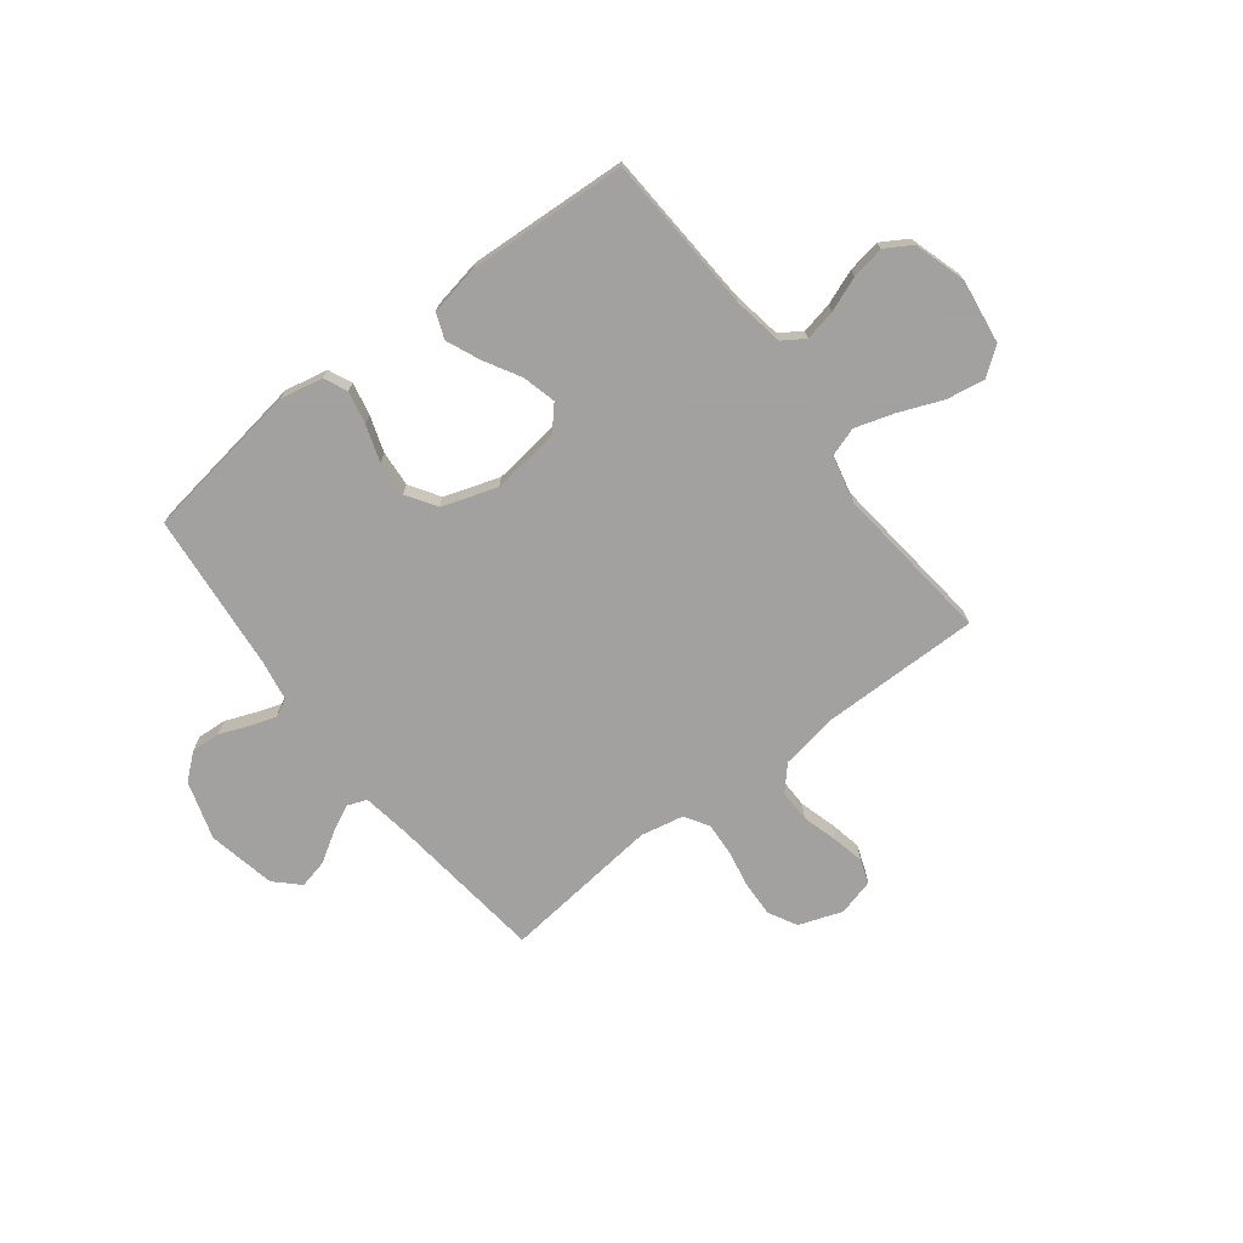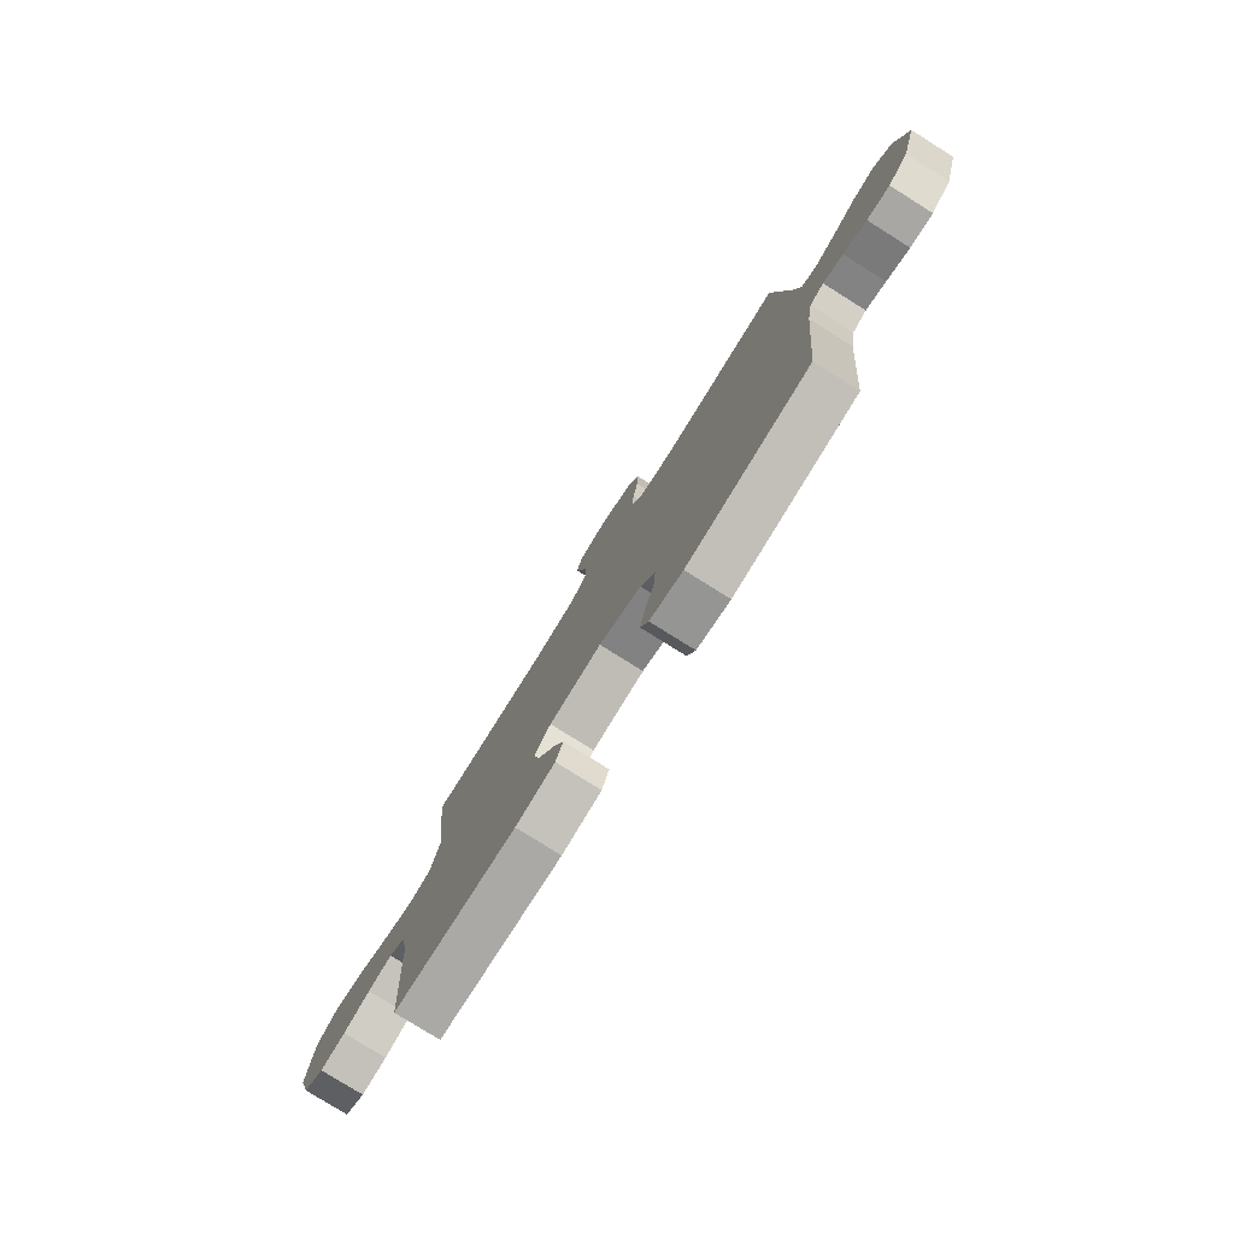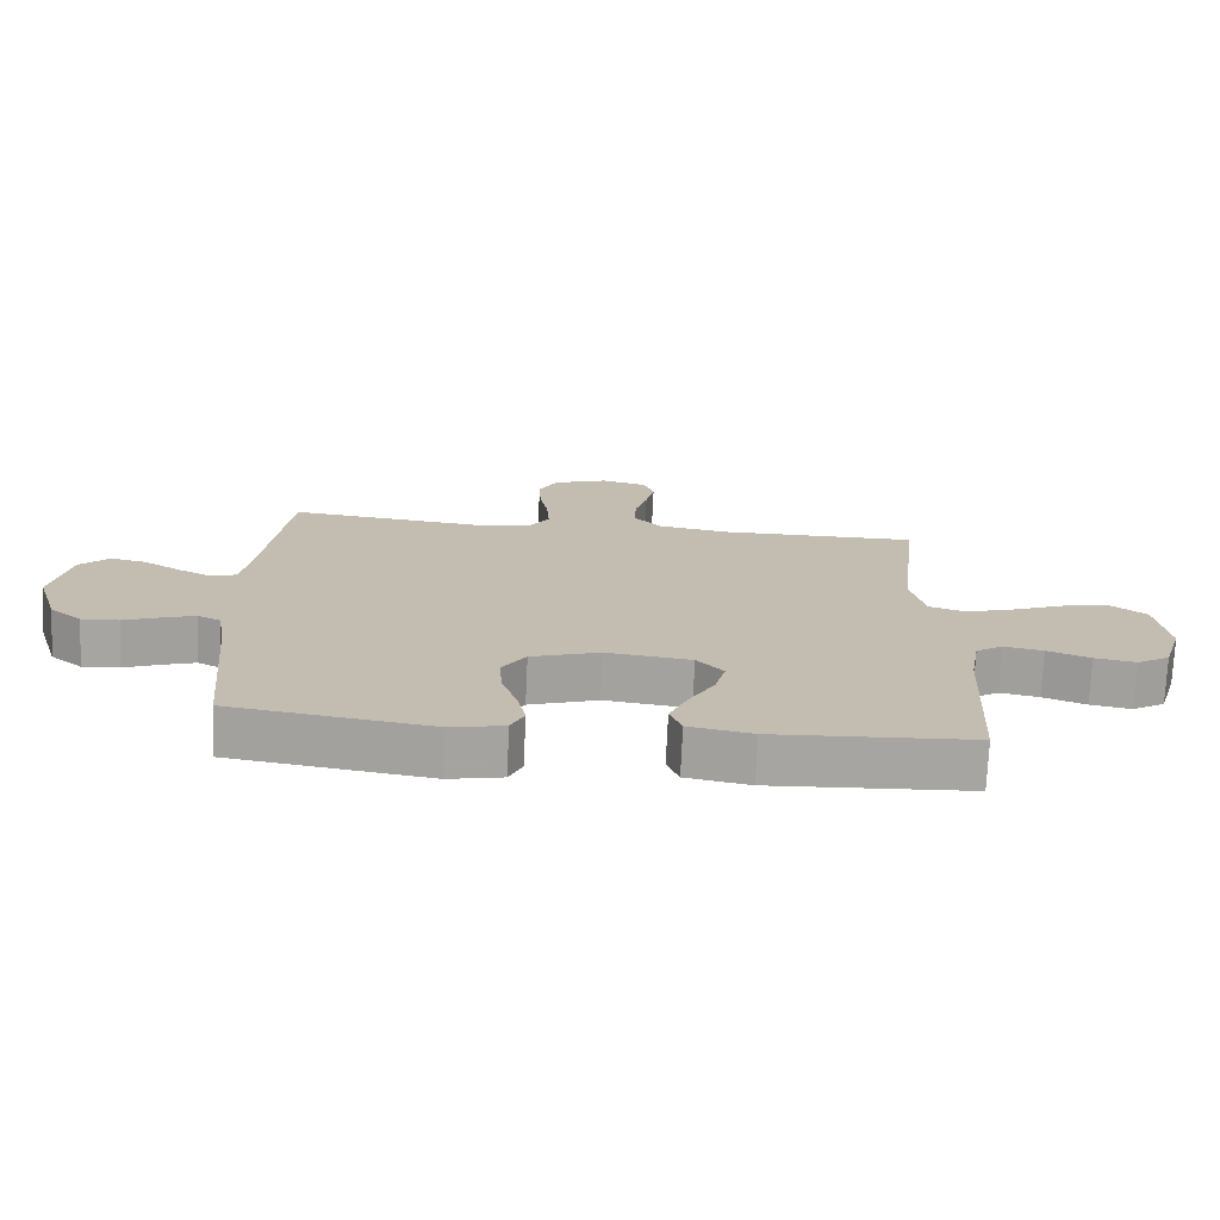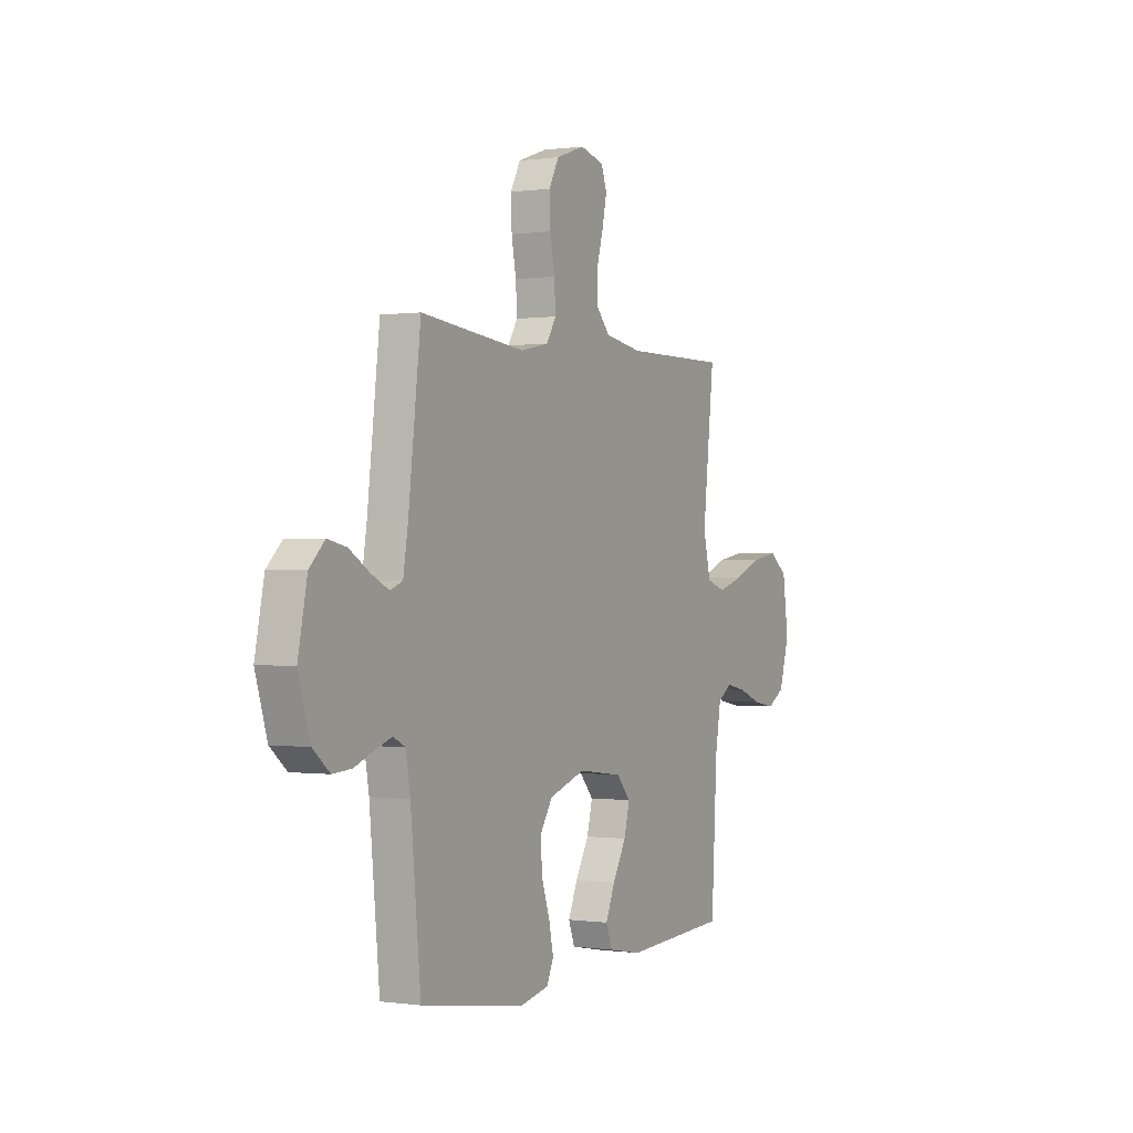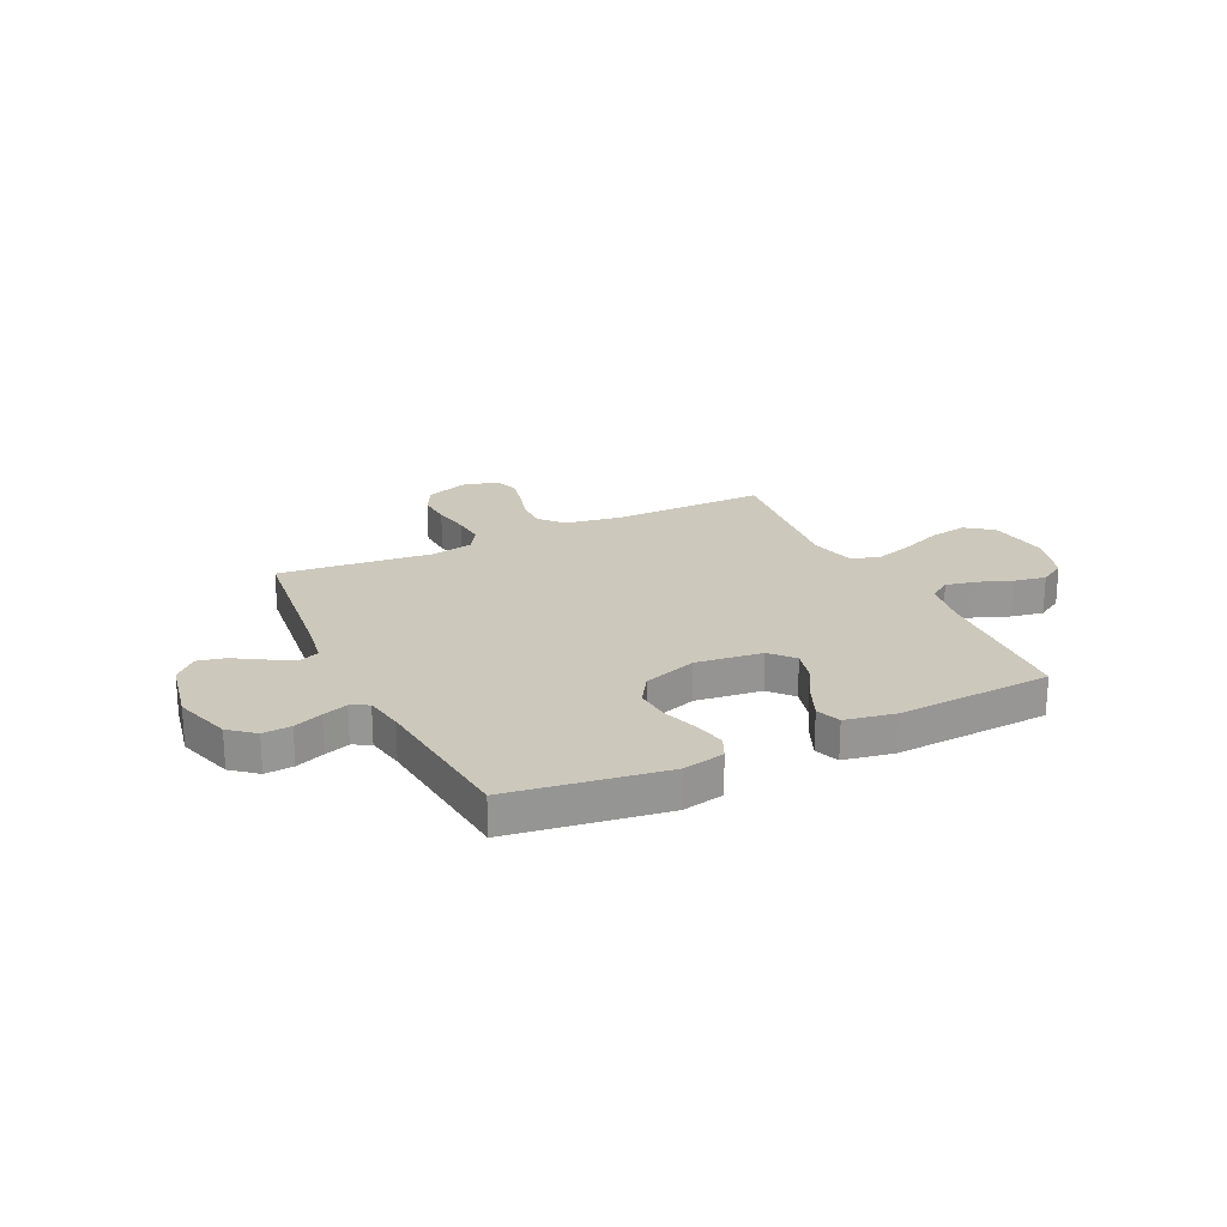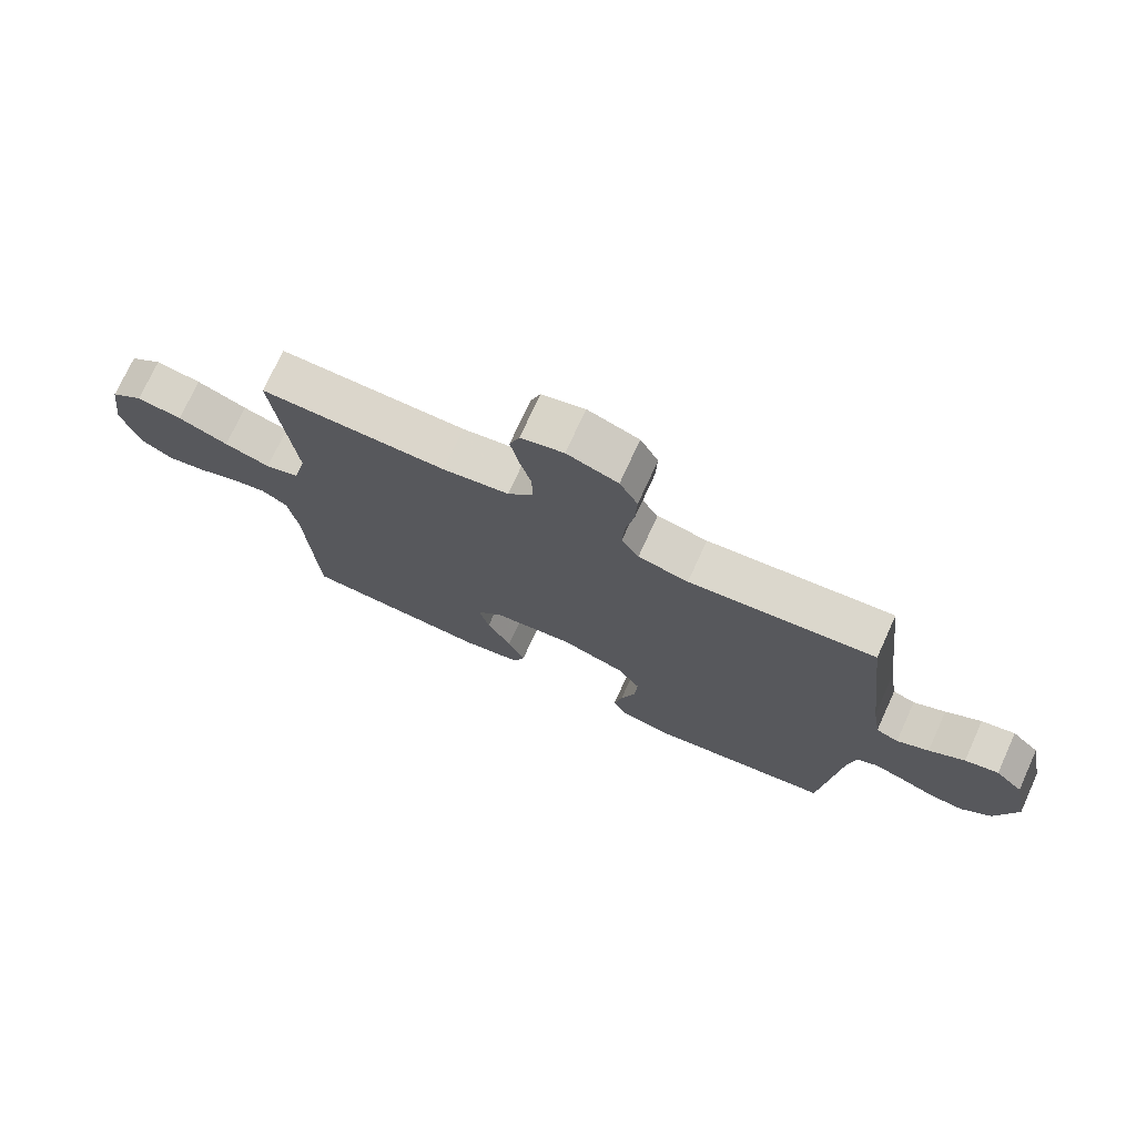
<metadata>
{"format":"obj","ext":"obj","renderer":"f3d","projection":"perspective","resolution":1024,"background":"white","views":[{"elev":-72.3,"azim":-142.4,"up":"+Y"},{"elev":-78.5,"azim":57.9,"up":"+Z"},{"elev":-73.6,"azim":177.3,"up":"+Z"},{"elev":-0.1,"azim":118.1,"up":"+Z"},{"elev":22.2,"azim":154.3,"up":"+Y"},{"elev":73.6,"azim":24.5,"up":"+Z"}]}
</metadata>
<code>
v -0.5 0.07 0.5
v -0.2 0.07 0.498
v -0.093 0.07 0.516
v -0.052 0.07 0.561
v -0.053 0.07 0.622
v -0.072 0.07 0.689
v -0.085 0.07 0.75
v -0.069 0.07 0.795
v 0 0.07 0.813
v 0.082 0.07 0.784
v 0.111 0.07 0.73
v 0.108 0.07 0.663
v 0.095 0.07 0.593
v 0.091 0.07 0.53
v 0.119 0.07 0.485
v 0.2 0.07 0.468
v 0.5 0.07 0.5
v 0.535 0.07 0.2
v 0.549 0.07 0.113
v 0.585 0.07 0.099
v 0.636 0.07 0.124
v 0.693 0.07 0.159
v 0.747 0.07 0.171
v 0.791 0.07 0.128
v 0.817 0.07 0
v 0.783 0.07 -0.11
v 0.735 0.07 -0.15
v 0.68 0.07 -0.146
v 0.624 0.07 -0.124
v 0.576 0.07 -0.108
v 0.542 0.07 -0.125
v 0.529 0.07 -0.2
v 0.5 0.07 -0.5
v 0.2 0.07 -0.545
v 0.119 0.07 -0.528
v 0.099 0.07 -0.484
v 0.112 0.07 -0.423
v 0.135 0.07 -0.354
v 0.14 0.07 -0.287
v 0.104 0.07 -0.231
v 0 0.07 -0.196
v -0.128 0.07 -0.212
v -0.168 0.07 -0.257
v -0.152 0.07 -0.32
v -0.113 0.07 -0.389
v -0.086 0.07 -0.452
v -0.104 0.07 -0.499
v -0.2 0.07 -0.517
v -0.5 0.07 -0.5
v -0.517 0.07 -0.2
v -0.533 0.07 -0.107
v -0.574 0.07 -0.08
v -0.633 0.07 -0.092
v -0.698 0.07 -0.117
v -0.76 0.07 -0.128
v -0.81 0.07 -0.098
v -0.84 0.07 0
v -0.823 0.07 0.121
v -0.771 0.07 0.16
v -0.698 0.07 0.148
v -0.617 0.07 0.115
v -0.543 0.07 0.092
v -0.488 0.07 0.11
v -0.467 0.07 0.2
v -0.5 0 0.5
v -0.2 0 0.498
v -0.093 0 0.516
v -0.052 0 0.561
v -0.053 0 0.622
v -0.072 0 0.689
v -0.085 0 0.75
v -0.069 0 0.795
v 0 0 0.813
v 0.082 0 0.784
v 0.111 0 0.73
v 0.108 0 0.663
v 0.095 0 0.593
v 0.091 0 0.53
v 0.119 0 0.485
v 0.2 0 0.468
v 0.5 0 0.5
v 0.535 0 0.2
v 0.549 0 0.113
v 0.585 0 0.099
v 0.636 0 0.124
v 0.693 0 0.159
v 0.747 0 0.171
v 0.791 0 0.128
v 0.817 0 0
v 0.783 0 -0.11
v 0.735 0 -0.15
v 0.68 0 -0.146
v 0.624 0 -0.124
v 0.576 0 -0.108
v 0.542 0 -0.125
v 0.529 0 -0.2
v 0.5 0 -0.5
v 0.2 0 -0.545
v 0.119 0 -0.528
v 0.099 0 -0.484
v 0.112 0 -0.423
v 0.135 0 -0.354
v 0.14 0 -0.287
v 0.104 0 -0.231
v 0 0 -0.196
v -0.128 0 -0.212
v -0.168 0 -0.257
v -0.152 0 -0.32
v -0.113 0 -0.389
v -0.086 0 -0.452
v -0.104 0 -0.499
v -0.2 0 -0.517
v -0.5 0 -0.5
v -0.517 0 -0.2
v -0.533 0 -0.107
v -0.574 0 -0.08
v -0.633 0 -0.092
v -0.698 0 -0.117
v -0.76 0 -0.128
v -0.81 0 -0.098
v -0.84 0 0
v -0.823 0 0.121
v -0.771 0 0.16
v -0.698 0 0.148
v -0.617 0 0.115
v -0.543 0 0.092
v -0.488 0 0.11
v -0.467 0 0.2
f 58 59 60 61
f 58 61 62
f 57 58 62
f 56 57 62
f 53 54 55 56
f 52 53 56 62
f 51 52 62 63
f 47 48 49 50
f 44 45 46 47
f 44 47 50 51
f 35 36 37 38
f 33 34 35 38
f 32 33 38 39
f 31 32 39 40
f 26 27 28 29
f 26 29 30
f 25 26 30
f 24 25 30
f 21 22 23 24
f 20 21 24 30
f 19 20 30 31
f 16 17 18
f 15 16 18 19
f 10 11 12 13
f 10 13 14
f 9 10 14
f 8 9 14
f 5 6 7 8
f 5 8 14
f 4 5 14 15
f 64 1 2
f 64 2 3
f 63 64 3
f 43 44 51 63
f 42 43 63 3
f 41 42 3 4
f 19 31 40 41
f 4 15 19 41
f 125 124 123 122
f 126 125 122
f 126 122 121
f 126 121 120
f 120 119 118 117
f 126 120 117 116
f 127 126 116 115
f 114 113 112 111
f 111 110 109 108
f 115 114 111 108
f 102 101 100 99
f 102 99 98 97
f 103 102 97 96
f 104 103 96 95
f 93 92 91 90
f 94 93 90
f 94 90 89
f 94 89 88
f 88 87 86 85
f 94 88 85 84
f 95 94 84 83
f 82 81 80
f 83 82 80 79
f 77 76 75 74
f 78 77 74
f 78 74 73
f 78 73 72
f 72 71 70 69
f 78 72 69
f 79 78 69 68
f 66 65 128
f 67 66 128
f 67 128 127
f 127 115 108 107
f 67 127 107 106
f 68 67 106 105
f 105 104 95 83
f 105 83 79 68
f 1 65 66 2
f 2 66 67 3
f 3 67 68 4
f 4 68 69 5
f 5 69 70 6
f 6 70 71 7
f 7 71 72 8
f 8 72 73 9
f 9 73 74 10
f 10 74 75 11
f 11 75 76 12
f 12 76 77 13
f 13 77 78 14
f 14 78 79 15
f 15 79 80 16
f 16 80 81 17
f 17 81 82 18
f 18 82 83 19
f 19 83 84 20
f 20 84 85 21
f 21 85 86 22
f 22 86 87 23
f 23 87 88 24
f 24 88 89 25
f 25 89 90 26
f 26 90 91 27
f 27 91 92 28
f 28 92 93 29
f 29 93 94 30
f 30 94 95 31
f 31 95 96 32
f 32 96 97 33
f 33 97 98 34
f 34 98 99 35
f 35 99 100 36
f 36 100 101 37
f 37 101 102 38
f 38 102 103 39
f 39 103 104 40
f 40 104 105 41
f 41 105 106 42
f 42 106 107 43
f 43 107 108 44
f 44 108 109 45
f 45 109 110 46
f 46 110 111 47
f 47 111 112 48
f 48 112 113 49
f 49 113 114 50
f 50 114 115 51
f 51 115 116 52
f 52 116 117 53
f 53 117 118 54
f 54 118 119 55
f 55 119 120 56
f 56 120 121 57
f 57 121 122 58
f 58 122 123 59
f 59 123 124 60
f 60 124 125 61
f 61 125 126 62
f 62 126 127 63
f 63 127 128 64
f 64 128 65 1

</code>
